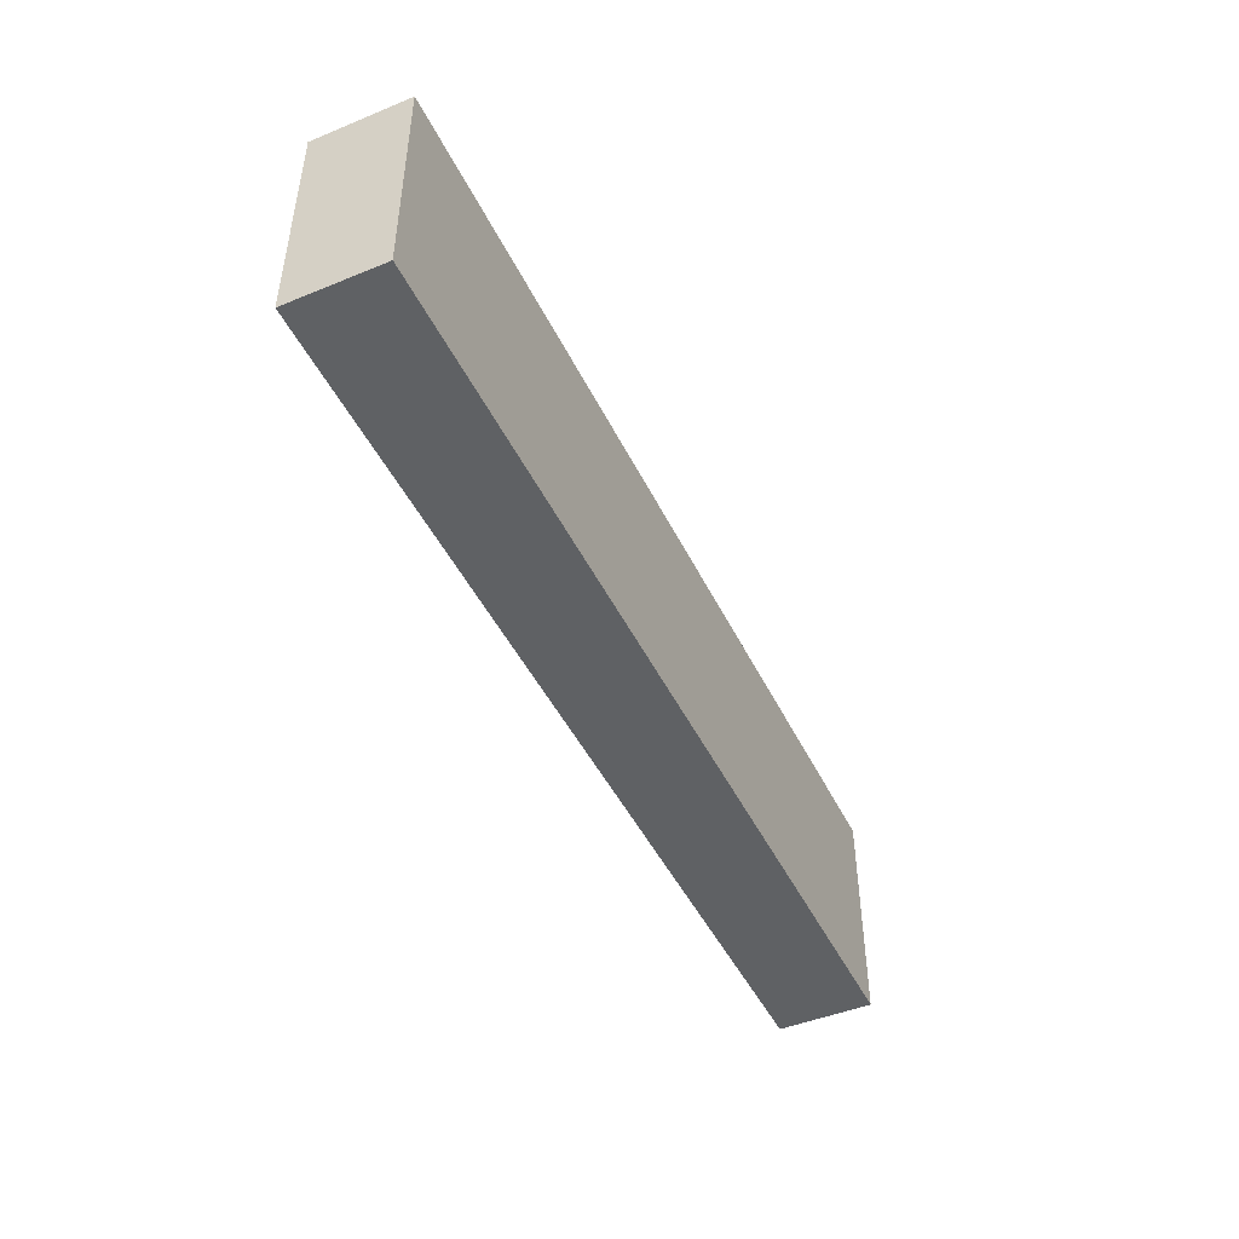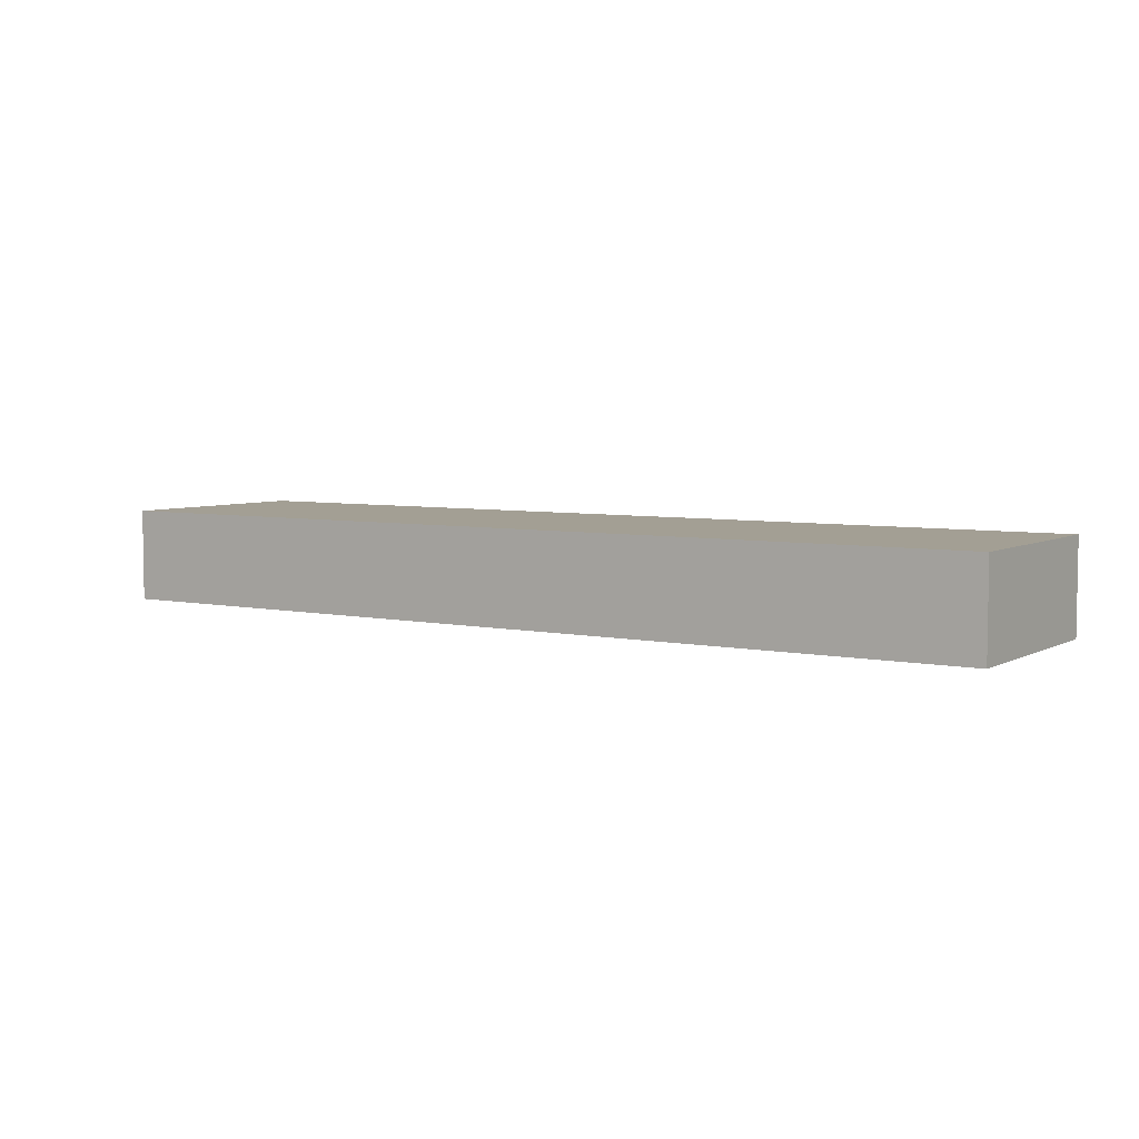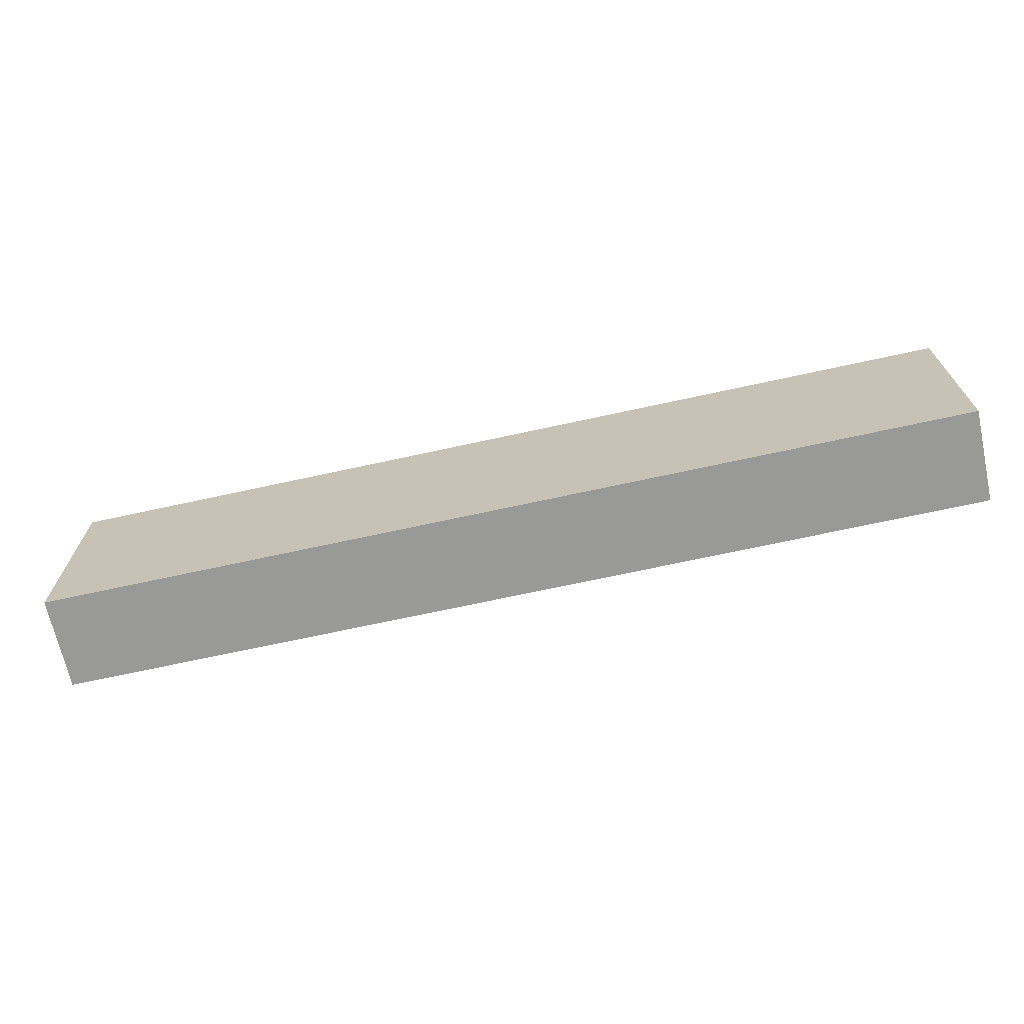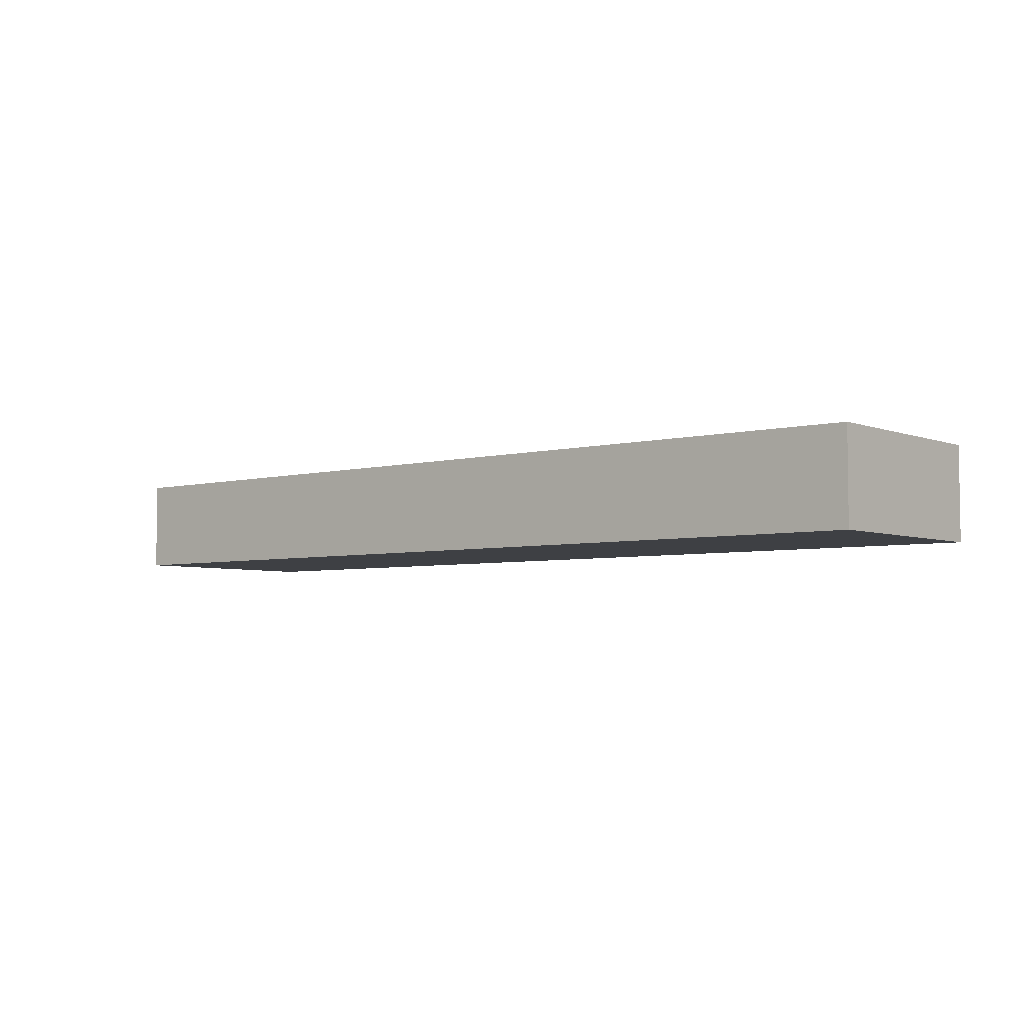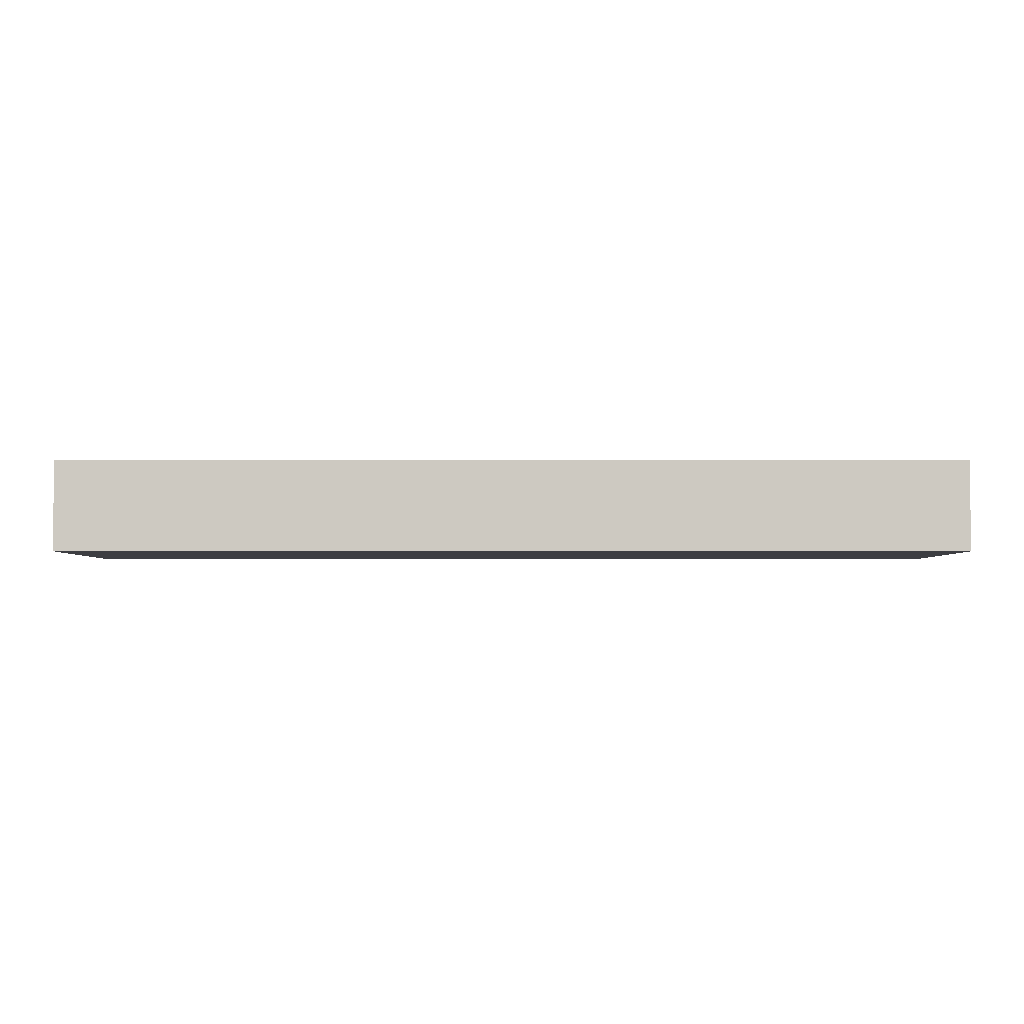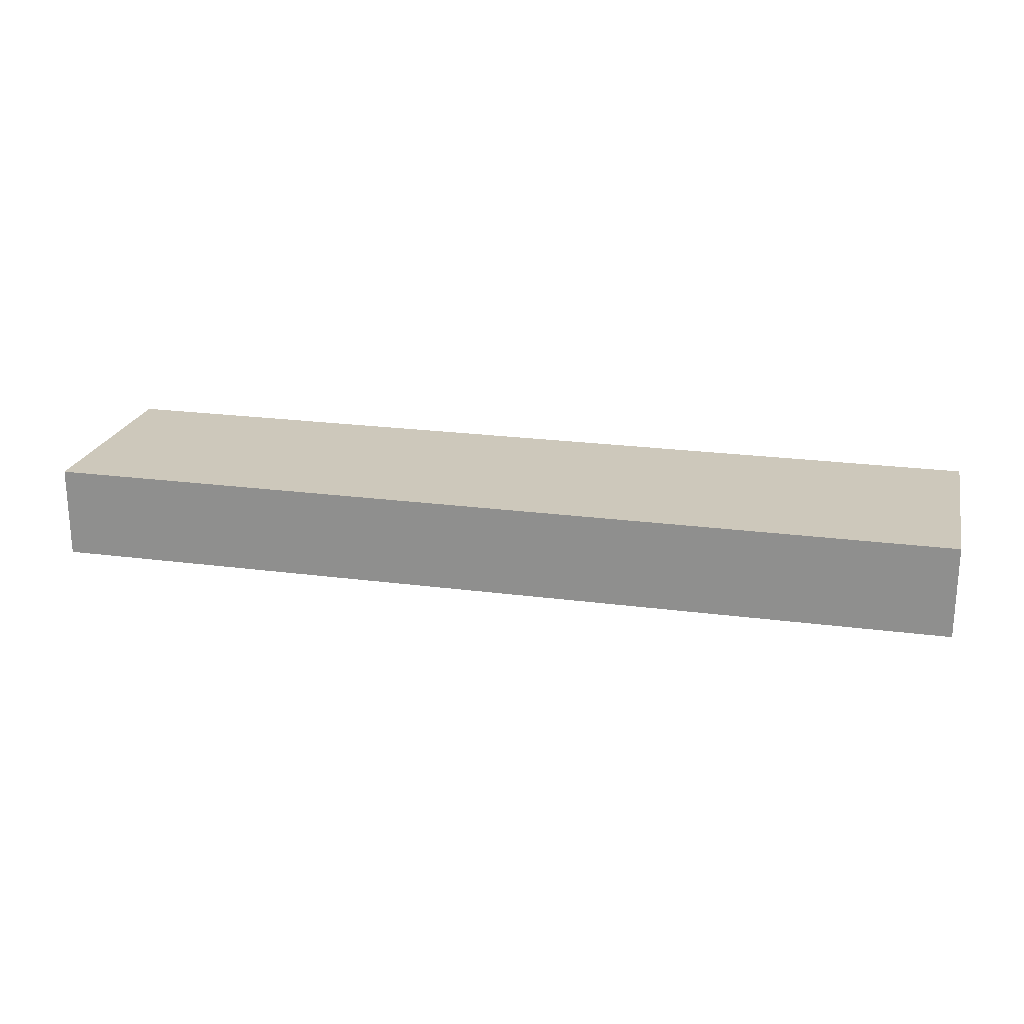
<metadata>
{"format":"obj","ext":"obj","renderer":"f3d","projection":"perspective","resolution":1024,"background":"white","views":[{"elev":-46.4,"azim":115.0,"up":"+Y"},{"elev":5.4,"azim":33.1,"up":"+Z"},{"elev":-68.8,"azim":-167.6,"up":"+Y"},{"elev":-4.7,"azim":-140.2,"up":"+Z"},{"elev":-3.5,"azim":-0.2,"up":"+Z"},{"elev":21.9,"azim":-166.9,"up":"+Z"}]}
</metadata>
<code>
v 0 0 0
v 0 0 3.81
v 0 8.89 3.81
v 0 8.89 0
v 38.1 0 0
v 0 0 0
v 0 8.89 0
v 38.1 8.89 0
v 38.1 0 3.81
v 38.1 0 0
v 38.1 8.89 0
v 38.1 8.89 3.81
v 0 0 3.81
v 38.1 0 3.81
v 38.1 8.89 3.81
v 0 8.89 3.81
v 0 8.89 3.81
v 38.1 8.89 3.81
v 38.1 8.89 0
v 0 8.89 0
v 38.1 0 3.81
v 0 0 3.81
v 0 0 0
v 38.1 0 0
g 265304e2-e2f5-11ea-8c58-54bf646e7e1f
f 1 2 4
f 4 2 3
g 2653c836-e2f5-11ea-b8f0-54bf646e7e1f
f 5 6 8
f 8 6 7
g 26546468-e2f5-11ea-8435-54bf646e7e1f
f 9 10 12
f 12 10 11
g 265500b4-e2f5-11ea-b362-54bf646e7e1f
f 13 14 16
f 16 14 15
g 2655c400-e2f5-11ea-810f-54bf646e7e1f
f 18 19 17
f 17 19 20
g 2656ae6c-e2f5-11ea-80c8-54bf646e7e1f
f 21 22 24
f 24 22 23

</code>
